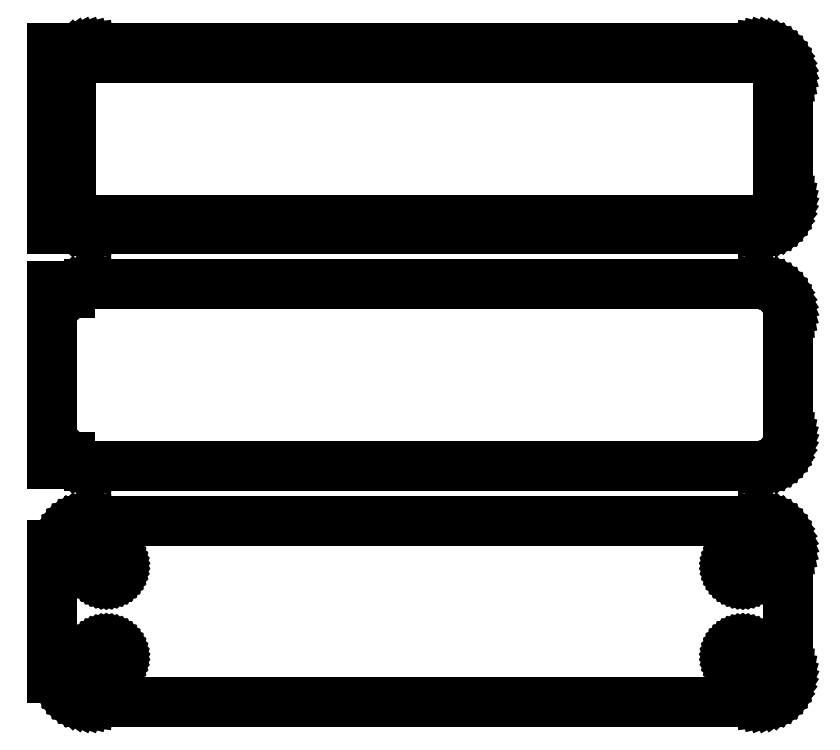
<metadata>
{"format":"dxf","ext":"dxf","renderer":"ezdxf+matplotlib","layout":"modelspace","background":"white","min_lineweight":24,"dpi":150}
</metadata>
<code>
0
SECTION
2
ENTITIES
0
LINE
8
0
10
-58.5
20
142.4
11
-58.19
21
142.1
0
LINE
8
0
10
-58.19
20
142.1
11
-57.68
21
141.8
0
LINE
8
0
10
-57.68
20
141.8
11
-57.13
21
141.5
0
LINE
8
0
10
-57.13
20
141.5
11
-56.55
21
141.2
0
LINE
8
0
10
-56.55
20
141.2
11
-55.94
21
141.1
0
LINE
8
0
10
-55.94
20
141.1
11
-55.31
21
141
0
LINE
8
0
10
-55.31
20
141
11
55.31
21
141
0
LINE
8
0
10
55.31
20
141
11
55.94
21
141.1
0
LINE
8
0
10
55.94
20
141.1
11
56.55
21
141.2
0
LINE
8
0
10
56.55
20
141.2
11
57.13
21
141.5
0
LINE
8
0
10
57.13
20
141.5
11
57.68
21
141.8
0
LINE
8
0
10
57.68
20
141.8
11
58.19
21
142.1
0
LINE
8
0
10
58.19
20
142.1
11
58.64
21
142.6
0
LINE
8
0
10
58.64
20
142.6
11
59.05
21
143.1
0
LINE
8
0
10
59.05
20
143.1
11
59.38
21
143.6
0
LINE
8
0
10
59.38
20
143.6
11
59.65
21
144.2
0
LINE
8
0
10
59.65
20
144.2
11
59.84
21
144.8
0
LINE
8
0
10
59.84
20
144.8
11
59.96
21
145.4
0
LINE
8
0
10
59.96
20
145.4
11
60
21
146
0
LINE
8
0
10
60
20
146
11
60
21
166
0
LINE
8
0
10
60
20
166
11
59.96
21
166.6
0
LINE
8
0
10
59.96
20
166.6
11
59.84
21
167.2
0
LINE
8
0
10
59.84
20
167.2
11
59.65
21
167.8
0
LINE
8
0
10
59.65
20
167.8
11
59.38
21
168.4
0
LINE
8
0
10
59.38
20
168.4
11
59.05
21
168.9
0
LINE
8
0
10
59.05
20
168.9
11
58.64
21
169.4
0
LINE
8
0
10
58.64
20
169.4
11
58.19
21
169.9
0
LINE
8
0
10
58.19
20
169.9
11
57.68
21
170.2
0
LINE
8
0
10
57.68
20
170.2
11
57.13
21
170.5
0
LINE
8
0
10
57.13
20
170.5
11
56.55
21
170.8
0
LINE
8
0
10
56.55
20
170.8
11
55.94
21
170.9
0
LINE
8
0
10
55.94
20
170.9
11
55.31
21
171
0
LINE
8
0
10
55.31
20
171
11
-55.31
21
171
0
LINE
8
0
10
-55.31
20
171
11
-55.94
21
170.9
0
LINE
8
0
10
-55.94
20
170.9
11
-56.55
21
170.8
0
LINE
8
0
10
-56.55
20
170.8
11
-57.13
21
170.5
0
LINE
8
0
10
-57.13
20
170.5
11
-57.68
21
170.2
0
LINE
8
0
10
-57.68
20
170.2
11
-58.19
21
169.9
0
LINE
8
0
10
-58.19
20
169.9
11
-58.5
21
169.6
0
LINE
8
0
10
-58.5
20
169.6
11
-58.5
21
171
0
LINE
8
0
10
-58.5
20
171
11
-61.5
21
171
0
LINE
8
0
10
-61.5
20
171
11
-61.5
21
141
0
LINE
8
0
10
-61.5
20
141
11
-58.5
21
141
0
LINE
8
0
10
-58.5
20
141
11
-58.5
21
142.4
0
LINE
8
0
10
-54.74
20
142.6
11
-55.23
21
142.7
0
LINE
8
0
10
-55.23
20
142.7
11
-55.7
21
142.8
0
LINE
8
0
10
-55.7
20
142.8
11
-56.15
21
143
0
LINE
8
0
10
-56.15
20
143
11
-56.58
21
143.2
0
LINE
8
0
10
-56.58
20
143.2
11
-56.97
21
143.5
0
LINE
8
0
10
-56.97
20
143.5
11
-57.32
21
143.8
0
LINE
8
0
10
-57.32
20
143.8
11
-57.63
21
144.2
0
LINE
8
0
10
-57.63
20
144.2
11
-57.89
21
144.6
0
LINE
8
0
10
-57.89
20
144.6
11
-58.1
21
145.1
0
LINE
8
0
10
-58.1
20
145.1
11
-58.25
21
145.5
0
LINE
8
0
10
-58.25
20
145.5
11
-58.34
21
146
0
LINE
8
0
10
-58.34
20
146
11
-58.37
21
146.5
0
LINE
8
0
10
-58.37
20
146.5
11
-58.37
21
165.5
0
LINE
8
0
10
-58.37
20
165.5
11
-58.34
21
166
0
LINE
8
0
10
-58.34
20
166
11
-58.25
21
166.5
0
LINE
8
0
10
-58.25
20
166.5
11
-58.1
21
166.9
0
LINE
8
0
10
-58.1
20
166.9
11
-57.89
21
167.4
0
LINE
8
0
10
-57.89
20
167.4
11
-57.63
21
167.8
0
LINE
8
0
10
-57.63
20
167.8
11
-57.32
21
168.2
0
LINE
8
0
10
-57.32
20
168.2
11
-56.97
21
168.5
0
LINE
8
0
10
-56.97
20
168.5
11
-56.58
21
168.8
0
LINE
8
0
10
-56.58
20
168.8
11
-56.15
21
169
0
LINE
8
0
10
-56.15
20
169
11
-55.7
21
169.2
0
LINE
8
0
10
-55.7
20
169.2
11
-55.23
21
169.3
0
LINE
8
0
10
-55.23
20
169.3
11
-54.74
21
169.4
0
LINE
8
0
10
-54.74
20
169.4
11
54.74
21
169.4
0
LINE
8
0
10
54.74
20
169.4
11
55.23
21
169.3
0
LINE
8
0
10
55.23
20
169.3
11
55.7
21
169.2
0
LINE
8
0
10
55.7
20
169.2
11
56.15
21
169
0
LINE
8
0
10
56.15
20
169
11
56.58
21
168.8
0
LINE
8
0
10
56.58
20
168.8
11
56.97
21
168.5
0
LINE
8
0
10
56.97
20
168.5
11
57.32
21
168.2
0
LINE
8
0
10
57.32
20
168.2
11
57.63
21
167.8
0
LINE
8
0
10
57.63
20
167.8
11
57.89
21
167.4
0
LINE
8
0
10
57.89
20
167.4
11
58.1
21
166.9
0
LINE
8
0
10
58.1
20
166.9
11
58.25
21
166.5
0
LINE
8
0
10
58.25
20
166.5
11
58.34
21
166
0
LINE
8
0
10
58.34
20
166
11
58.37
21
165.5
0
LINE
8
0
10
58.37
20
165.5
11
58.37
21
146.5
0
LINE
8
0
10
58.37
20
146.5
11
58.34
21
146
0
LINE
8
0
10
58.34
20
146
11
58.25
21
145.5
0
LINE
8
0
10
58.25
20
145.5
11
58.1
21
145.1
0
LINE
8
0
10
58.1
20
145.1
11
57.89
21
144.6
0
LINE
8
0
10
57.89
20
144.6
11
57.63
21
144.2
0
LINE
8
0
10
57.63
20
144.2
11
57.32
21
143.8
0
LINE
8
0
10
57.32
20
143.8
11
56.97
21
143.5
0
LINE
8
0
10
56.97
20
143.5
11
56.58
21
143.2
0
LINE
8
0
10
56.58
20
143.2
11
56.15
21
143
0
LINE
8
0
10
56.15
20
143
11
55.7
21
142.8
0
LINE
8
0
10
55.7
20
142.8
11
55.23
21
142.7
0
LINE
8
0
10
55.23
20
142.7
11
54.74
21
142.6
0
LINE
8
0
10
54.74
20
142.6
11
-54.74
21
142.6
0
LINE
8
0
10
55.94
20
102.1
11
56.55
21
102.2
0
LINE
8
0
10
56.55
20
102.2
11
57.13
21
102.5
0
LINE
8
0
10
57.13
20
102.5
11
57.68
21
102.8
0
LINE
8
0
10
57.68
20
102.8
11
58.19
21
103.1
0
LINE
8
0
10
58.19
20
103.1
11
58.64
21
103.6
0
LINE
8
0
10
58.64
20
103.6
11
59.05
21
104.1
0
LINE
8
0
10
59.05
20
104.1
11
59.38
21
104.6
0
LINE
8
0
10
59.38
20
104.6
11
59.65
21
105.2
0
LINE
8
0
10
59.65
20
105.2
11
59.84
21
105.8
0
LINE
8
0
10
59.84
20
105.8
11
59.96
21
106.4
0
LINE
8
0
10
59.96
20
106.4
11
60
21
107
0
LINE
8
0
10
60
20
107
11
60
21
127
0
LINE
8
0
10
60
20
127
11
59.96
21
127.6
0
LINE
8
0
10
59.96
20
127.6
11
59.84
21
128.2
0
LINE
8
0
10
59.84
20
128.2
11
59.65
21
128.8
0
LINE
8
0
10
59.65
20
128.8
11
59.38
21
129.4
0
LINE
8
0
10
59.38
20
129.4
11
59.05
21
129.9
0
LINE
8
0
10
59.05
20
129.9
11
58.64
21
130.4
0
LINE
8
0
10
58.64
20
130.4
11
58.19
21
130.9
0
LINE
8
0
10
58.19
20
130.9
11
57.68
21
131.2
0
LINE
8
0
10
57.68
20
131.2
11
57.13
21
131.5
0
LINE
8
0
10
57.13
20
131.5
11
56.55
21
131.8
0
LINE
8
0
10
56.55
20
131.8
11
55.94
21
131.9
0
LINE
8
0
10
55.94
20
131.9
11
55.31
21
132
0
LINE
8
0
10
55.31
20
132
11
-55.31
21
132
0
LINE
8
0
10
-55.31
20
132
11
-55.94
21
131.9
0
LINE
8
0
10
-55.94
20
131.9
11
-56.55
21
131.8
0
LINE
8
0
10
-56.55
20
131.8
11
-57.13
21
131.5
0
LINE
8
0
10
-57.13
20
131.5
11
-57.68
21
131.2
0
LINE
8
0
10
-57.68
20
131.2
11
-58.19
21
130.9
0
LINE
8
0
10
-58.19
20
130.9
11
-58.5
21
130.6
0
LINE
8
0
10
-58.5
20
130.6
11
-58.5
21
131.6
0
LINE
8
0
10
-58.5
20
131.6
11
-61.5
21
131.6
0
LINE
8
0
10
-61.5
20
131.6
11
-61.5
21
102.4
0
LINE
8
0
10
-61.5
20
102.4
11
-58.5
21
102.4
0
LINE
8
0
10
-58.5
20
102.4
11
-58.5
21
103.4
0
LINE
8
0
10
-58.5
20
103.4
11
-58.19
21
103.1
0
LINE
8
0
10
-58.19
20
103.1
11
-57.68
21
102.8
0
LINE
8
0
10
-57.68
20
102.8
11
-57.13
21
102.5
0
LINE
8
0
10
-57.13
20
102.5
11
-56.55
21
102.2
0
LINE
8
0
10
-56.55
20
102.2
11
-55.94
21
102.1
0
LINE
8
0
10
-55.94
20
102.1
11
-55.31
21
102
0
LINE
8
0
10
-55.31
20
102
11
55.31
21
102
0
LINE
8
0
10
55.31
20
102
11
55.94
21
102.1
0
LINE
8
0
10
55.94
20
63.09
11
56.55
21
63.24
0
LINE
8
0
10
56.55
20
63.24
11
57.13
21
63.48
0
LINE
8
0
10
57.13
20
63.48
11
57.68
21
63.78
0
LINE
8
0
10
57.68
20
63.78
11
58.19
21
64.15
0
LINE
8
0
10
58.19
20
64.15
11
58.64
21
64.58
0
LINE
8
0
10
58.64
20
64.58
11
59.05
21
65.06
0
LINE
8
0
10
59.05
20
65.06
11
59.38
21
65.59
0
LINE
8
0
10
59.38
20
65.59
11
59.65
21
66.16
0
LINE
8
0
10
59.65
20
66.16
11
59.84
21
66.76
0
LINE
8
0
10
59.84
20
66.76
11
59.96
21
67.37
0
LINE
8
0
10
59.96
20
67.37
11
60
21
68
0
LINE
8
0
10
60
20
68
11
60
21
88
0
LINE
8
0
10
60
20
88
11
59.96
21
88.63
0
LINE
8
0
10
59.96
20
88.63
11
59.84
21
89.24
0
LINE
8
0
10
59.84
20
89.24
11
59.65
21
89.84
0
LINE
8
0
10
59.65
20
89.84
11
59.38
21
90.41
0
LINE
8
0
10
59.38
20
90.41
11
59.05
21
90.94
0
LINE
8
0
10
59.05
20
90.94
11
58.64
21
91.42
0
LINE
8
0
10
58.64
20
91.42
11
58.19
21
91.85
0
LINE
8
0
10
58.19
20
91.85
11
57.68
21
92.22
0
LINE
8
0
10
57.68
20
92.22
11
57.13
21
92.52
0
LINE
8
0
10
57.13
20
92.52
11
56.55
21
92.76
0
LINE
8
0
10
56.55
20
92.76
11
55.94
21
92.91
0
LINE
8
0
10
55.94
20
92.91
11
55.31
21
92.99
0
LINE
8
0
10
55.31
20
92.99
11
-55.31
21
92.99
0
LINE
8
0
10
-55.31
20
92.99
11
-55.94
21
92.91
0
LINE
8
0
10
-55.94
20
92.91
11
-56.55
21
92.76
0
LINE
8
0
10
-56.55
20
92.76
11
-57.13
21
92.52
0
LINE
8
0
10
-57.13
20
92.52
11
-57.68
21
92.22
0
LINE
8
0
10
-57.68
20
92.22
11
-58.19
21
91.85
0
LINE
8
0
10
-58.19
20
91.85
11
-58.64
21
91.42
0
LINE
8
0
10
-58.64
20
91.42
11
-59.05
21
90.94
0
LINE
8
0
10
-59.05
20
90.94
11
-59.38
21
90.41
0
LINE
8
0
10
-59.38
20
90.41
11
-59.65
21
89.84
0
LINE
8
0
10
-59.65
20
89.84
11
-59.84
21
89.24
0
LINE
8
0
10
-59.84
20
89.24
11
-59.9
21
88.94
0
LINE
8
0
10
-59.9
20
88.94
11
-61.5
21
88.94
0
LINE
8
0
10
-61.5
20
88.94
11
-61.5
21
67.06
0
LINE
8
0
10
-61.5
20
67.06
11
-59.9
21
67.06
0
LINE
8
0
10
-59.9
20
67.06
11
-59.84
21
66.76
0
LINE
8
0
10
-59.84
20
66.76
11
-59.65
21
66.16
0
LINE
8
0
10
-59.65
20
66.16
11
-59.38
21
65.59
0
LINE
8
0
10
-59.38
20
65.59
11
-59.05
21
65.06
0
LINE
8
0
10
-59.05
20
65.06
11
-58.64
21
64.58
0
LINE
8
0
10
-58.64
20
64.58
11
-58.19
21
64.15
0
LINE
8
0
10
-58.19
20
64.15
11
-57.68
21
63.78
0
LINE
8
0
10
-57.68
20
63.78
11
-57.13
21
63.48
0
LINE
8
0
10
-57.13
20
63.48
11
-56.55
21
63.24
0
LINE
8
0
10
-56.55
20
63.24
11
-55.94
21
63.09
0
LINE
8
0
10
-55.94
20
63.09
11
-55.31
21
63.01
0
LINE
8
0
10
-55.31
20
63.01
11
55.31
21
63.01
0
LINE
8
0
10
55.31
20
63.01
11
55.94
21
63.09
0
LINE
8
0
10
-52.61
20
83.7
11
-52.84
21
83.73
0
LINE
8
0
10
-52.84
20
83.73
11
-53.06
21
83.79
0
LINE
8
0
10
-53.06
20
83.79
11
-53.27
21
83.87
0
LINE
8
0
10
-53.27
20
83.87
11
-53.46
21
83.98
0
LINE
8
0
10
-53.46
20
83.98
11
-53.65
21
84.11
0
LINE
8
0
10
-53.65
20
84.11
11
-53.81
21
84.27
0
LINE
8
0
10
-53.81
20
84.27
11
-53.96
21
84.44
0
LINE
8
0
10
-53.96
20
84.44
11
-54.08
21
84.63
0
LINE
8
0
10
-54.08
20
84.63
11
-54.17
21
84.84
0
LINE
8
0
10
-54.17
20
84.84
11
-54.24
21
85.05
0
LINE
8
0
10
-54.24
20
85.05
11
-54.29
21
85.27
0
LINE
8
0
10
-54.29
20
85.27
11
-54.3
21
85.5
0
LINE
8
0
10
-54.3
20
85.5
11
-54.29
21
85.73
0
LINE
8
0
10
-54.29
20
85.73
11
-54.24
21
85.95
0
LINE
8
0
10
-54.24
20
85.95
11
-54.17
21
86.16
0
LINE
8
0
10
-54.17
20
86.16
11
-54.08
21
86.37
0
LINE
8
0
10
-54.08
20
86.37
11
-53.96
21
86.56
0
LINE
8
0
10
-53.96
20
86.56
11
-53.81
21
86.73
0
LINE
8
0
10
-53.81
20
86.73
11
-53.65
21
86.89
0
LINE
8
0
10
-53.65
20
86.89
11
-53.46
21
87.02
0
LINE
8
0
10
-53.46
20
87.02
11
-53.27
21
87.13
0
LINE
8
0
10
-53.27
20
87.13
11
-53.06
21
87.21
0
LINE
8
0
10
-53.06
20
87.21
11
-52.84
21
87.27
0
LINE
8
0
10
-52.84
20
87.27
11
-52.61
21
87.3
0
LINE
8
0
10
-52.61
20
87.3
11
-52.39
21
87.3
0
LINE
8
0
10
-52.39
20
87.3
11
-52.16
21
87.27
0
LINE
8
0
10
-52.16
20
87.27
11
-51.94
21
87.21
0
LINE
8
0
10
-51.94
20
87.21
11
-51.73
21
87.13
0
LINE
8
0
10
-51.73
20
87.13
11
-51.54
21
87.02
0
LINE
8
0
10
-51.54
20
87.02
11
-51.35
21
86.89
0
LINE
8
0
10
-51.35
20
86.89
11
-51.19
21
86.73
0
LINE
8
0
10
-51.19
20
86.73
11
-51.04
21
86.56
0
LINE
8
0
10
-51.04
20
86.56
11
-50.92
21
86.37
0
LINE
8
0
10
-50.92
20
86.37
11
-50.83
21
86.16
0
LINE
8
0
10
-50.83
20
86.16
11
-50.76
21
85.95
0
LINE
8
0
10
-50.76
20
85.95
11
-50.71
21
85.73
0
LINE
8
0
10
-50.71
20
85.73
11
-50.7
21
85.5
0
LINE
8
0
10
-50.7
20
85.5
11
-50.71
21
85.27
0
LINE
8
0
10
-50.71
20
85.27
11
-50.76
21
85.05
0
LINE
8
0
10
-50.76
20
85.05
11
-50.83
21
84.84
0
LINE
8
0
10
-50.83
20
84.84
11
-50.92
21
84.63
0
LINE
8
0
10
-50.92
20
84.63
11
-51.04
21
84.44
0
LINE
8
0
10
-51.04
20
84.44
11
-51.19
21
84.27
0
LINE
8
0
10
-51.19
20
84.27
11
-51.35
21
84.11
0
LINE
8
0
10
-51.35
20
84.11
11
-51.54
21
83.98
0
LINE
8
0
10
-51.54
20
83.98
11
-51.73
21
83.87
0
LINE
8
0
10
-51.73
20
83.87
11
-51.94
21
83.79
0
LINE
8
0
10
-51.94
20
83.79
11
-52.16
21
83.73
0
LINE
8
0
10
-52.16
20
83.73
11
-52.39
21
83.7
0
LINE
8
0
10
-52.39
20
83.7
11
-52.61
21
83.7
0
LINE
8
0
10
52.39
20
83.7
11
52.16
21
83.73
0
LINE
8
0
10
52.16
20
83.73
11
51.94
21
83.79
0
LINE
8
0
10
51.94
20
83.79
11
51.73
21
83.87
0
LINE
8
0
10
51.73
20
83.87
11
51.54
21
83.98
0
LINE
8
0
10
51.54
20
83.98
11
51.35
21
84.11
0
LINE
8
0
10
51.35
20
84.11
11
51.19
21
84.27
0
LINE
8
0
10
51.19
20
84.27
11
51.04
21
84.44
0
LINE
8
0
10
51.04
20
84.44
11
50.92
21
84.63
0
LINE
8
0
10
50.92
20
84.63
11
50.83
21
84.84
0
LINE
8
0
10
50.83
20
84.84
11
50.76
21
85.05
0
LINE
8
0
10
50.76
20
85.05
11
50.71
21
85.27
0
LINE
8
0
10
50.71
20
85.27
11
50.7
21
85.5
0
LINE
8
0
10
50.7
20
85.5
11
50.71
21
85.73
0
LINE
8
0
10
50.71
20
85.73
11
50.76
21
85.95
0
LINE
8
0
10
50.76
20
85.95
11
50.83
21
86.16
0
LINE
8
0
10
50.83
20
86.16
11
50.92
21
86.37
0
LINE
8
0
10
50.92
20
86.37
11
51.04
21
86.56
0
LINE
8
0
10
51.04
20
86.56
11
51.19
21
86.73
0
LINE
8
0
10
51.19
20
86.73
11
51.35
21
86.89
0
LINE
8
0
10
51.35
20
86.89
11
51.54
21
87.02
0
LINE
8
0
10
51.54
20
87.02
11
51.73
21
87.13
0
LINE
8
0
10
51.73
20
87.13
11
51.94
21
87.21
0
LINE
8
0
10
51.94
20
87.21
11
52.16
21
87.27
0
LINE
8
0
10
52.16
20
87.27
11
52.39
21
87.3
0
LINE
8
0
10
52.39
20
87.3
11
52.61
21
87.3
0
LINE
8
0
10
52.61
20
87.3
11
52.84
21
87.27
0
LINE
8
0
10
52.84
20
87.27
11
53.06
21
87.21
0
LINE
8
0
10
53.06
20
87.21
11
53.27
21
87.13
0
LINE
8
0
10
53.27
20
87.13
11
53.46
21
87.02
0
LINE
8
0
10
53.46
20
87.02
11
53.65
21
86.89
0
LINE
8
0
10
53.65
20
86.89
11
53.81
21
86.73
0
LINE
8
0
10
53.81
20
86.73
11
53.96
21
86.56
0
LINE
8
0
10
53.96
20
86.56
11
54.08
21
86.37
0
LINE
8
0
10
54.08
20
86.37
11
54.17
21
86.16
0
LINE
8
0
10
54.17
20
86.16
11
54.24
21
85.95
0
LINE
8
0
10
54.24
20
85.95
11
54.29
21
85.73
0
LINE
8
0
10
54.29
20
85.73
11
54.3
21
85.5
0
LINE
8
0
10
54.3
20
85.5
11
54.29
21
85.27
0
LINE
8
0
10
54.29
20
85.27
11
54.24
21
85.05
0
LINE
8
0
10
54.24
20
85.05
11
54.17
21
84.84
0
LINE
8
0
10
54.17
20
84.84
11
54.08
21
84.63
0
LINE
8
0
10
54.08
20
84.63
11
53.96
21
84.44
0
LINE
8
0
10
53.96
20
84.44
11
53.81
21
84.27
0
LINE
8
0
10
53.81
20
84.27
11
53.65
21
84.11
0
LINE
8
0
10
53.65
20
84.11
11
53.46
21
83.98
0
LINE
8
0
10
53.46
20
83.98
11
53.27
21
83.87
0
LINE
8
0
10
53.27
20
83.87
11
53.06
21
83.79
0
LINE
8
0
10
53.06
20
83.79
11
52.84
21
83.73
0
LINE
8
0
10
52.84
20
83.73
11
52.61
21
83.7
0
LINE
8
0
10
52.61
20
83.7
11
52.39
21
83.7
0
LINE
8
0
10
-52.61
20
68.7
11
-52.84
21
68.73
0
LINE
8
0
10
-52.84
20
68.73
11
-53.06
21
68.79
0
LINE
8
0
10
-53.06
20
68.79
11
-53.27
21
68.87
0
LINE
8
0
10
-53.27
20
68.87
11
-53.46
21
68.98
0
LINE
8
0
10
-53.46
20
68.98
11
-53.65
21
69.11
0
LINE
8
0
10
-53.65
20
69.11
11
-53.81
21
69.27
0
LINE
8
0
10
-53.81
20
69.27
11
-53.96
21
69.44
0
LINE
8
0
10
-53.96
20
69.44
11
-54.08
21
69.63
0
LINE
8
0
10
-54.08
20
69.63
11
-54.17
21
69.84
0
LINE
8
0
10
-54.17
20
69.84
11
-54.24
21
70.05
0
LINE
8
0
10
-54.24
20
70.05
11
-54.29
21
70.27
0
LINE
8
0
10
-54.29
20
70.27
11
-54.3
21
70.5
0
LINE
8
0
10
-54.3
20
70.5
11
-54.29
21
70.73
0
LINE
8
0
10
-54.29
20
70.73
11
-54.24
21
70.95
0
LINE
8
0
10
-54.24
20
70.95
11
-54.17
21
71.16
0
LINE
8
0
10
-54.17
20
71.16
11
-54.08
21
71.37
0
LINE
8
0
10
-54.08
20
71.37
11
-53.96
21
71.56
0
LINE
8
0
10
-53.96
20
71.56
11
-53.81
21
71.73
0
LINE
8
0
10
-53.81
20
71.73
11
-53.65
21
71.89
0
LINE
8
0
10
-53.65
20
71.89
11
-53.46
21
72.02
0
LINE
8
0
10
-53.46
20
72.02
11
-53.27
21
72.13
0
LINE
8
0
10
-53.27
20
72.13
11
-53.06
21
72.21
0
LINE
8
0
10
-53.06
20
72.21
11
-52.84
21
72.27
0
LINE
8
0
10
-52.84
20
72.27
11
-52.61
21
72.3
0
LINE
8
0
10
-52.61
20
72.3
11
-52.39
21
72.3
0
LINE
8
0
10
-52.39
20
72.3
11
-52.16
21
72.27
0
LINE
8
0
10
-52.16
20
72.27
11
-51.94
21
72.21
0
LINE
8
0
10
-51.94
20
72.21
11
-51.73
21
72.13
0
LINE
8
0
10
-51.73
20
72.13
11
-51.54
21
72.02
0
LINE
8
0
10
-51.54
20
72.02
11
-51.35
21
71.89
0
LINE
8
0
10
-51.35
20
71.89
11
-51.19
21
71.73
0
LINE
8
0
10
-51.19
20
71.73
11
-51.04
21
71.56
0
LINE
8
0
10
-51.04
20
71.56
11
-50.92
21
71.37
0
LINE
8
0
10
-50.92
20
71.37
11
-50.83
21
71.16
0
LINE
8
0
10
-50.83
20
71.16
11
-50.76
21
70.95
0
LINE
8
0
10
-50.76
20
70.95
11
-50.71
21
70.73
0
LINE
8
0
10
-50.71
20
70.73
11
-50.7
21
70.5
0
LINE
8
0
10
-50.7
20
70.5
11
-50.71
21
70.27
0
LINE
8
0
10
-50.71
20
70.27
11
-50.76
21
70.05
0
LINE
8
0
10
-50.76
20
70.05
11
-50.83
21
69.84
0
LINE
8
0
10
-50.83
20
69.84
11
-50.92
21
69.63
0
LINE
8
0
10
-50.92
20
69.63
11
-51.04
21
69.44
0
LINE
8
0
10
-51.04
20
69.44
11
-51.19
21
69.27
0
LINE
8
0
10
-51.19
20
69.27
11
-51.35
21
69.11
0
LINE
8
0
10
-51.35
20
69.11
11
-51.54
21
68.98
0
LINE
8
0
10
-51.54
20
68.98
11
-51.73
21
68.87
0
LINE
8
0
10
-51.73
20
68.87
11
-51.94
21
68.79
0
LINE
8
0
10
-51.94
20
68.79
11
-52.16
21
68.73
0
LINE
8
0
10
-52.16
20
68.73
11
-52.39
21
68.7
0
LINE
8
0
10
-52.39
20
68.7
11
-52.61
21
68.7
0
LINE
8
0
10
52.39
20
68.7
11
52.16
21
68.73
0
LINE
8
0
10
52.16
20
68.73
11
51.94
21
68.79
0
LINE
8
0
10
51.94
20
68.79
11
51.73
21
68.87
0
LINE
8
0
10
51.73
20
68.87
11
51.54
21
68.98
0
LINE
8
0
10
51.54
20
68.98
11
51.35
21
69.11
0
LINE
8
0
10
51.35
20
69.11
11
51.19
21
69.27
0
LINE
8
0
10
51.19
20
69.27
11
51.04
21
69.44
0
LINE
8
0
10
51.04
20
69.44
11
50.92
21
69.63
0
LINE
8
0
10
50.92
20
69.63
11
50.83
21
69.84
0
LINE
8
0
10
50.83
20
69.84
11
50.76
21
70.05
0
LINE
8
0
10
50.76
20
70.05
11
50.71
21
70.27
0
LINE
8
0
10
50.71
20
70.27
11
50.7
21
70.5
0
LINE
8
0
10
50.7
20
70.5
11
50.71
21
70.73
0
LINE
8
0
10
50.71
20
70.73
11
50.76
21
70.95
0
LINE
8
0
10
50.76
20
70.95
11
50.83
21
71.16
0
LINE
8
0
10
50.83
20
71.16
11
50.92
21
71.37
0
LINE
8
0
10
50.92
20
71.37
11
51.04
21
71.56
0
LINE
8
0
10
51.04
20
71.56
11
51.19
21
71.73
0
LINE
8
0
10
51.19
20
71.73
11
51.35
21
71.89
0
LINE
8
0
10
51.35
20
71.89
11
51.54
21
72.02
0
LINE
8
0
10
51.54
20
72.02
11
51.73
21
72.13
0
LINE
8
0
10
51.73
20
72.13
11
51.94
21
72.21
0
LINE
8
0
10
51.94
20
72.21
11
52.16
21
72.27
0
LINE
8
0
10
52.16
20
72.27
11
52.39
21
72.3
0
LINE
8
0
10
52.39
20
72.3
11
52.61
21
72.3
0
LINE
8
0
10
52.61
20
72.3
11
52.84
21
72.27
0
LINE
8
0
10
52.84
20
72.27
11
53.06
21
72.21
0
LINE
8
0
10
53.06
20
72.21
11
53.27
21
72.13
0
LINE
8
0
10
53.27
20
72.13
11
53.46
21
72.02
0
LINE
8
0
10
53.46
20
72.02
11
53.65
21
71.89
0
LINE
8
0
10
53.65
20
71.89
11
53.81
21
71.73
0
LINE
8
0
10
53.81
20
71.73
11
53.96
21
71.56
0
LINE
8
0
10
53.96
20
71.56
11
54.08
21
71.37
0
LINE
8
0
10
54.08
20
71.37
11
54.17
21
71.16
0
LINE
8
0
10
54.17
20
71.16
11
54.24
21
70.95
0
LINE
8
0
10
54.24
20
70.95
11
54.29
21
70.73
0
LINE
8
0
10
54.29
20
70.73
11
54.3
21
70.5
0
LINE
8
0
10
54.3
20
70.5
11
54.29
21
70.27
0
LINE
8
0
10
54.29
20
70.27
11
54.24
21
70.05
0
LINE
8
0
10
54.24
20
70.05
11
54.17
21
69.84
0
LINE
8
0
10
54.17
20
69.84
11
54.08
21
69.63
0
LINE
8
0
10
54.08
20
69.63
11
53.96
21
69.44
0
LINE
8
0
10
53.96
20
69.44
11
53.81
21
69.27
0
LINE
8
0
10
53.81
20
69.27
11
53.65
21
69.11
0
LINE
8
0
10
53.65
20
69.11
11
53.46
21
68.98
0
LINE
8
0
10
53.46
20
68.98
11
53.27
21
68.87
0
LINE
8
0
10
53.27
20
68.87
11
53.06
21
68.79
0
LINE
8
0
10
53.06
20
68.79
11
52.84
21
68.73
0
LINE
8
0
10
52.84
20
68.73
11
52.61
21
68.7
0
LINE
8
0
10
52.61
20
68.7
11
52.39
21
68.7
0
ENDSEC
0
EOF

</code>
